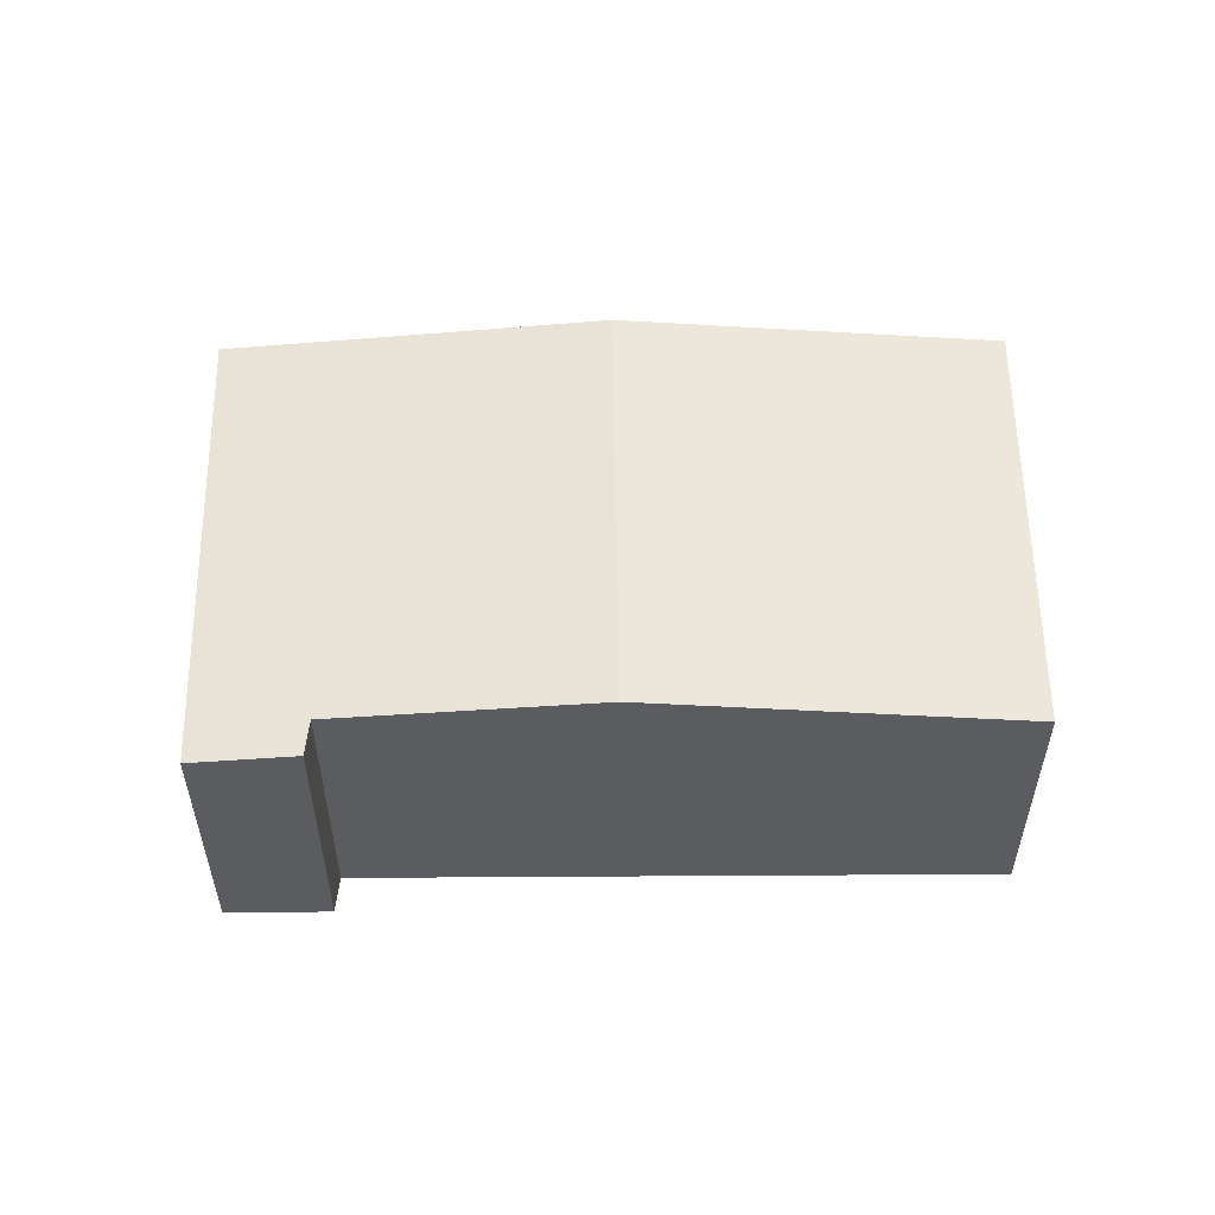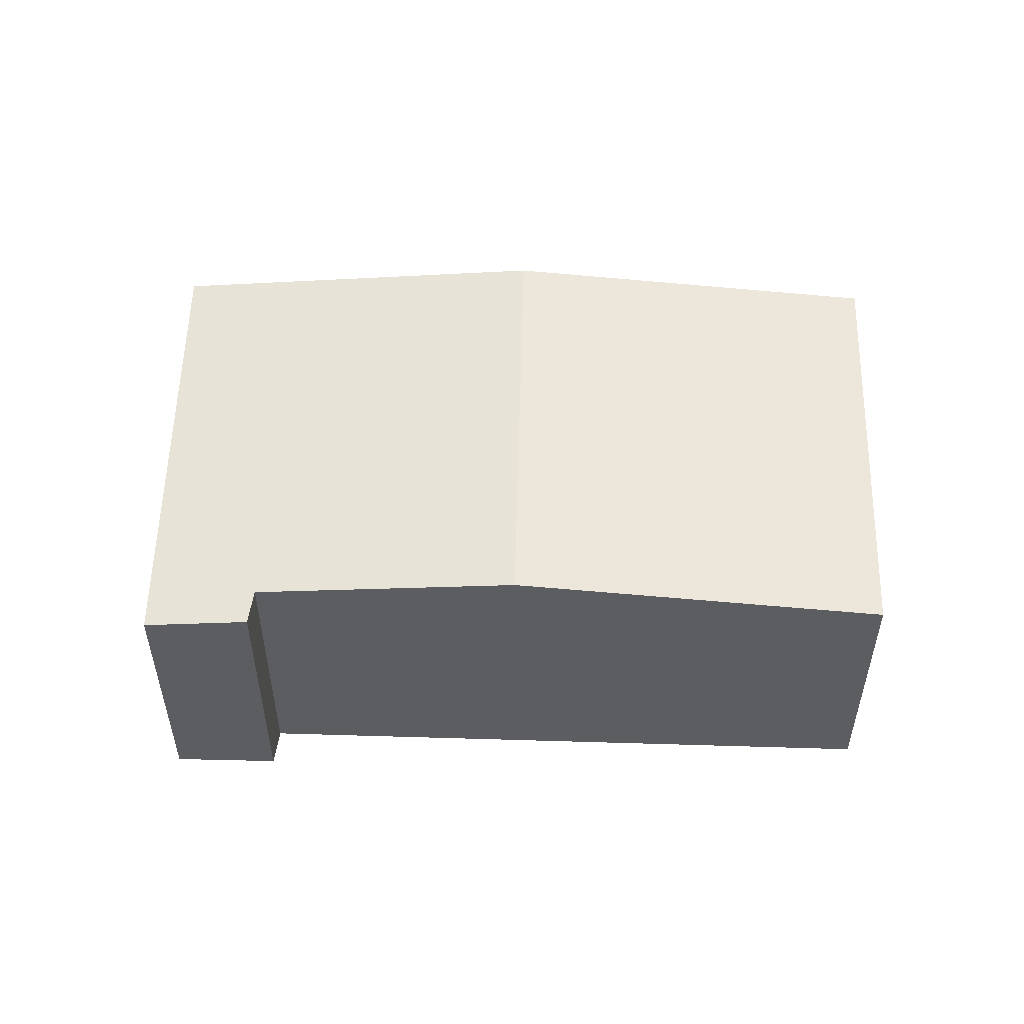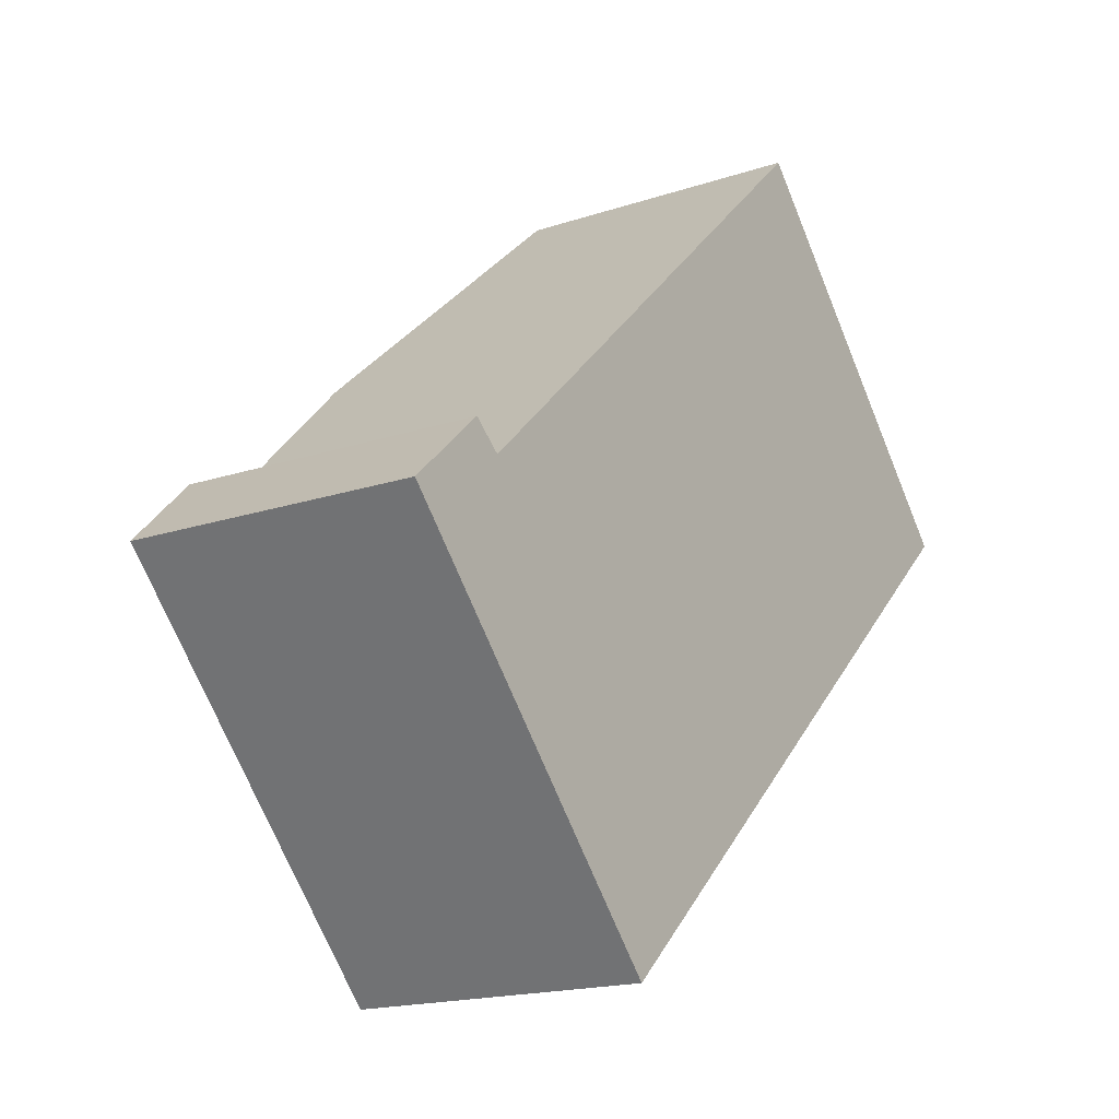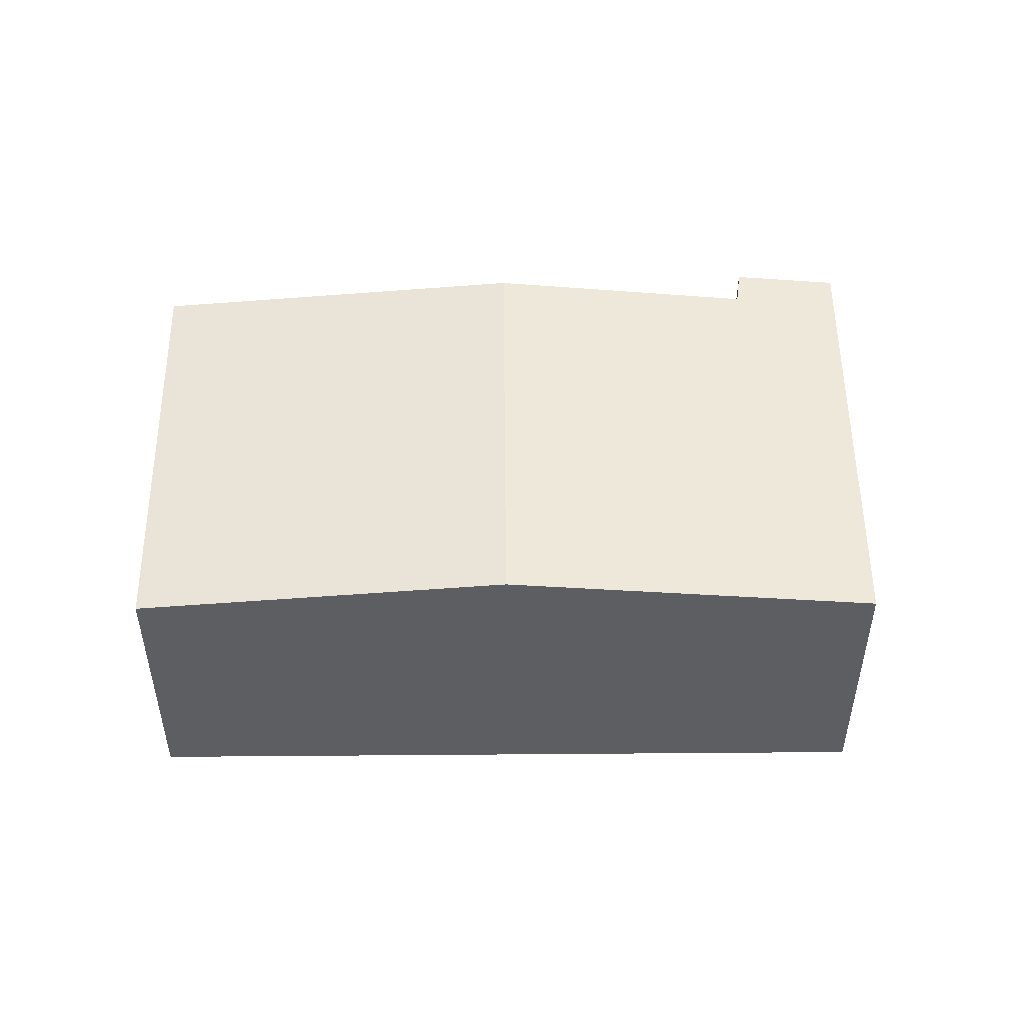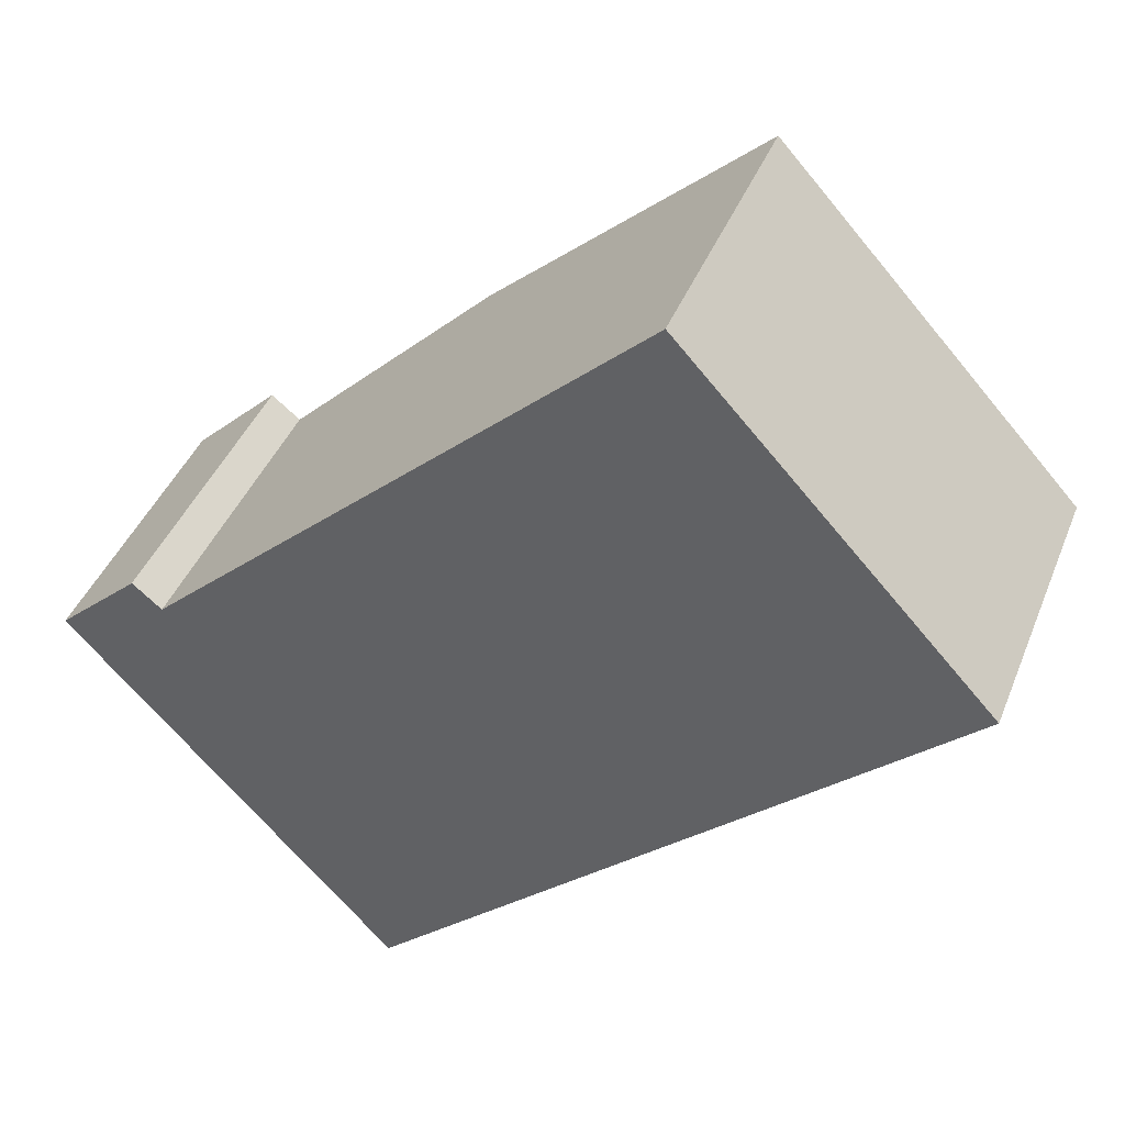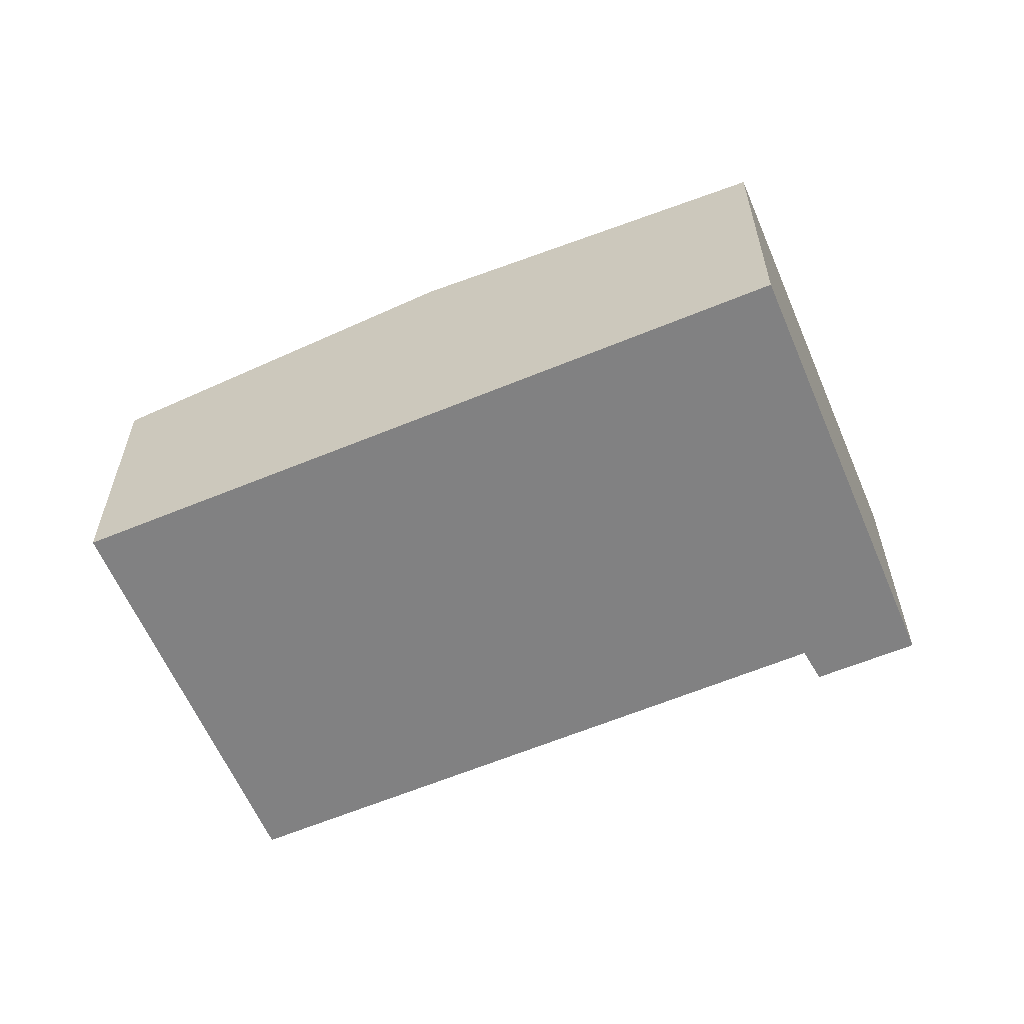
<metadata>
{"format":"obj","ext":"obj","renderer":"f3d","projection":"perspective","resolution":1024,"background":"white","views":[{"elev":56.3,"azim":-43.5,"up":"+Y"},{"elev":54.7,"azim":-41.3,"up":"+Y"},{"elev":-17.4,"azim":-56.3,"up":"+Z"},{"elev":51.4,"azim":136.8,"up":"+Y"},{"elev":41.8,"azim":20.8,"up":"+Z"},{"elev":-60.5,"azim":160.2,"up":"+Y"}]}
</metadata>
<code>
v  8.206 2.68 1.661
v  2.847 3.033 2.191
v  5.458 2.68 4.637
v  5.577 3.033 -0.766
v  2.948 2.68 -3.193
v  1.003 2.783 0.464
v  0 2.68 1.641e-16
v  0.74 2.779 0.684
v  0.74 -4.188e-17 0.684
v  0 0 0
v  1.003 -2.841e-17 0.464
v  2.847 -1.342e-16 2.191
v  5.458 -2.839e-16 4.637
v  8.206 -1.017e-16 1.661
v  5.577 4.69e-17 -0.766
v  2.948 1.955e-16 -3.193
g defaultobject
f 1 2 3
f 2 1 4
f 5 2 4
f 2 5 6
f 6 5 7
f 6 7 8
f 7 9 8
f 9 7 10
f 11 2 6
f 2 11 3
f 3 11 12
f 3 12 13
f 8 11 6
f 11 8 9
f 13 1 3
f 1 13 14
f 14 4 1
f 4 14 15
f 4 15 5
f 5 15 16
f 16 7 5
f 7 16 10
f 13 15 14
f 15 13 12
f 15 12 16
f 16 12 11
f 16 11 9
f 16 9 10

</code>
